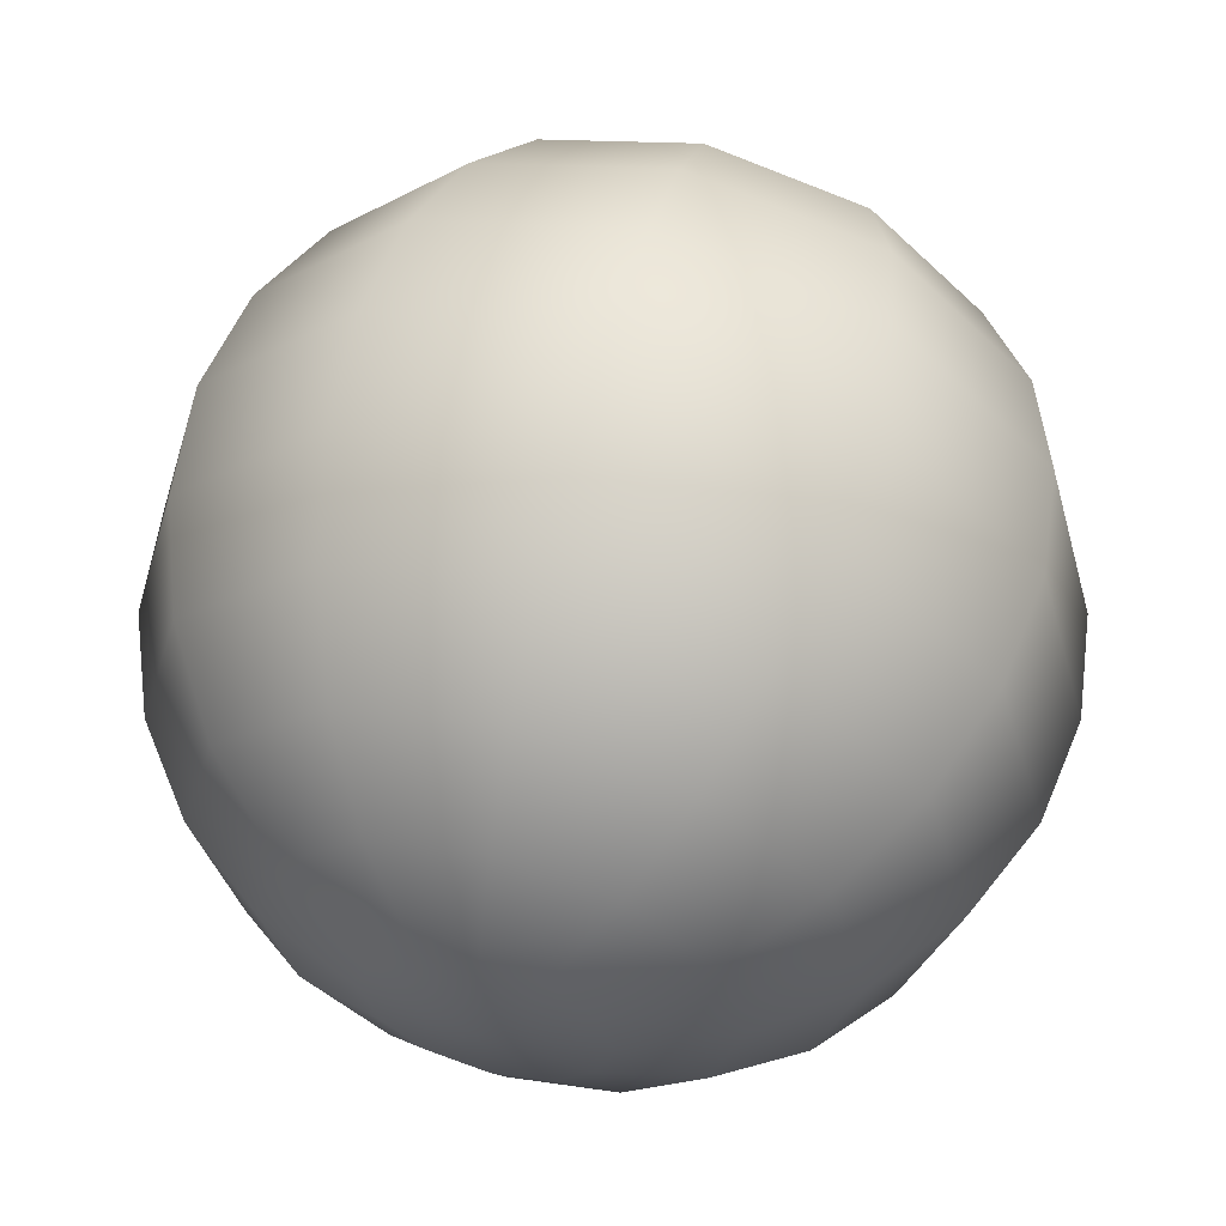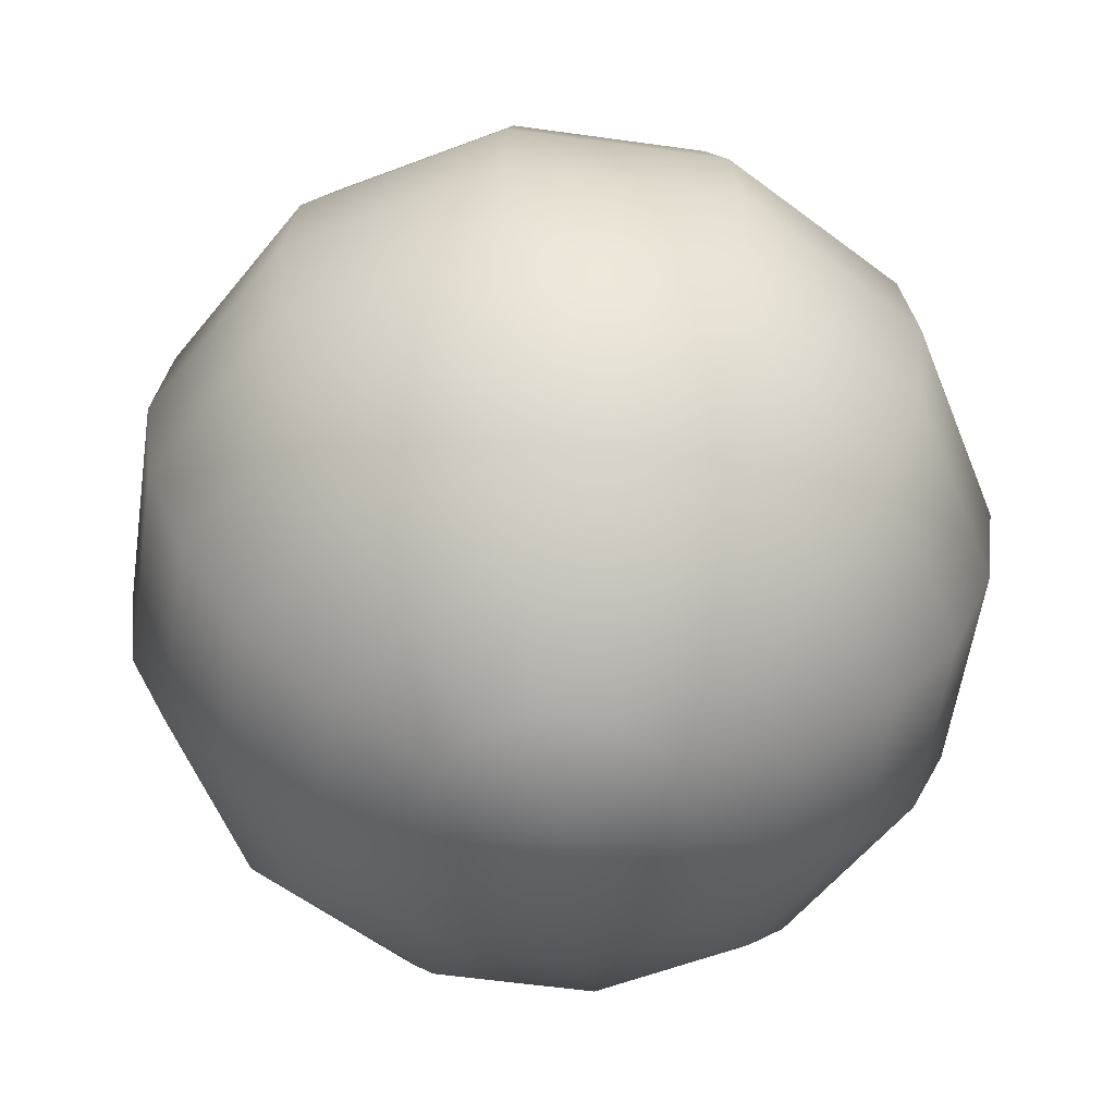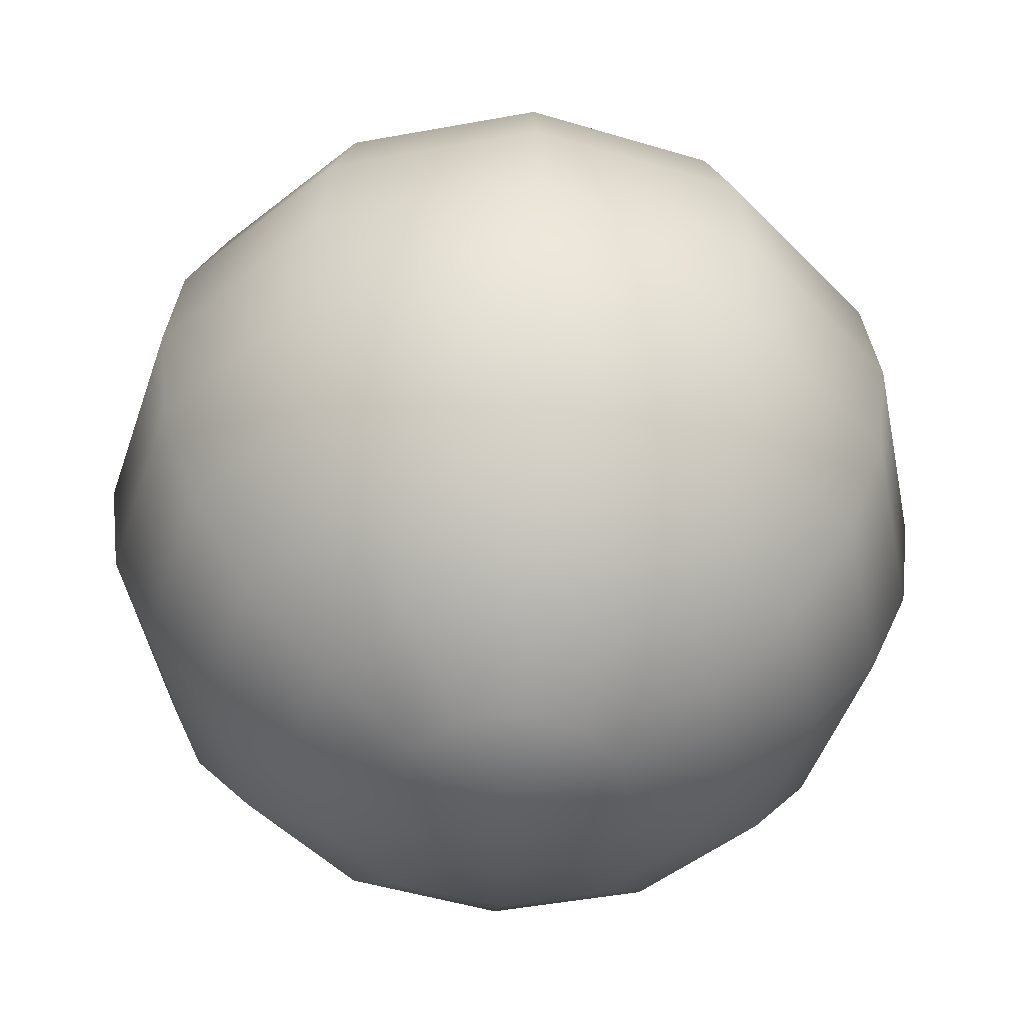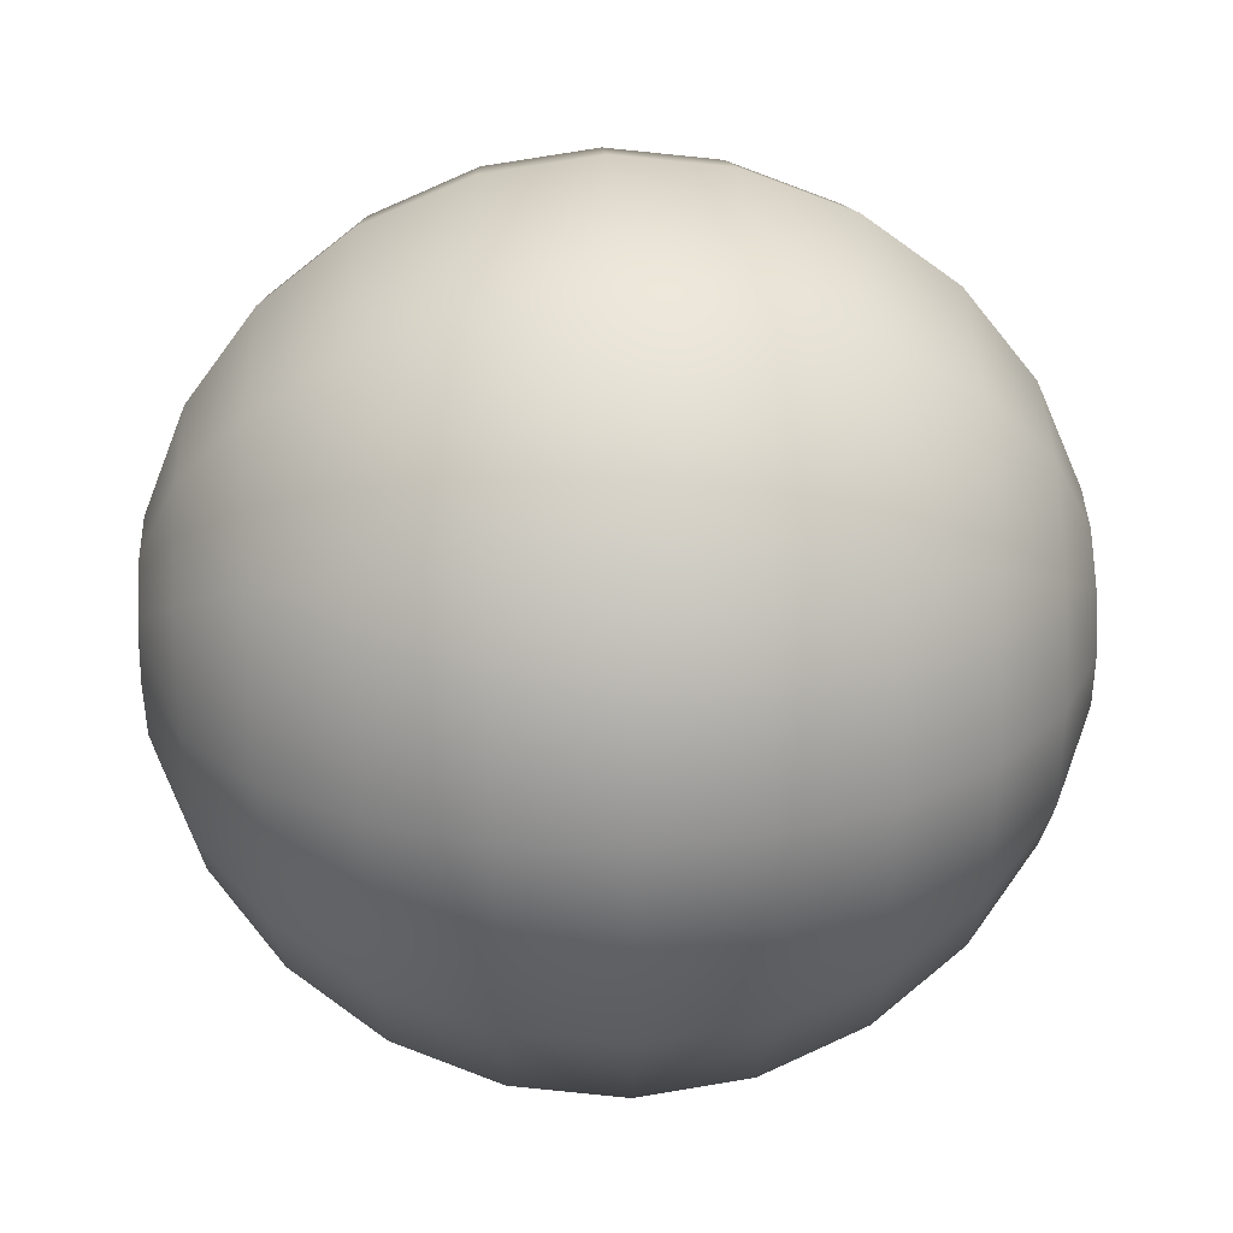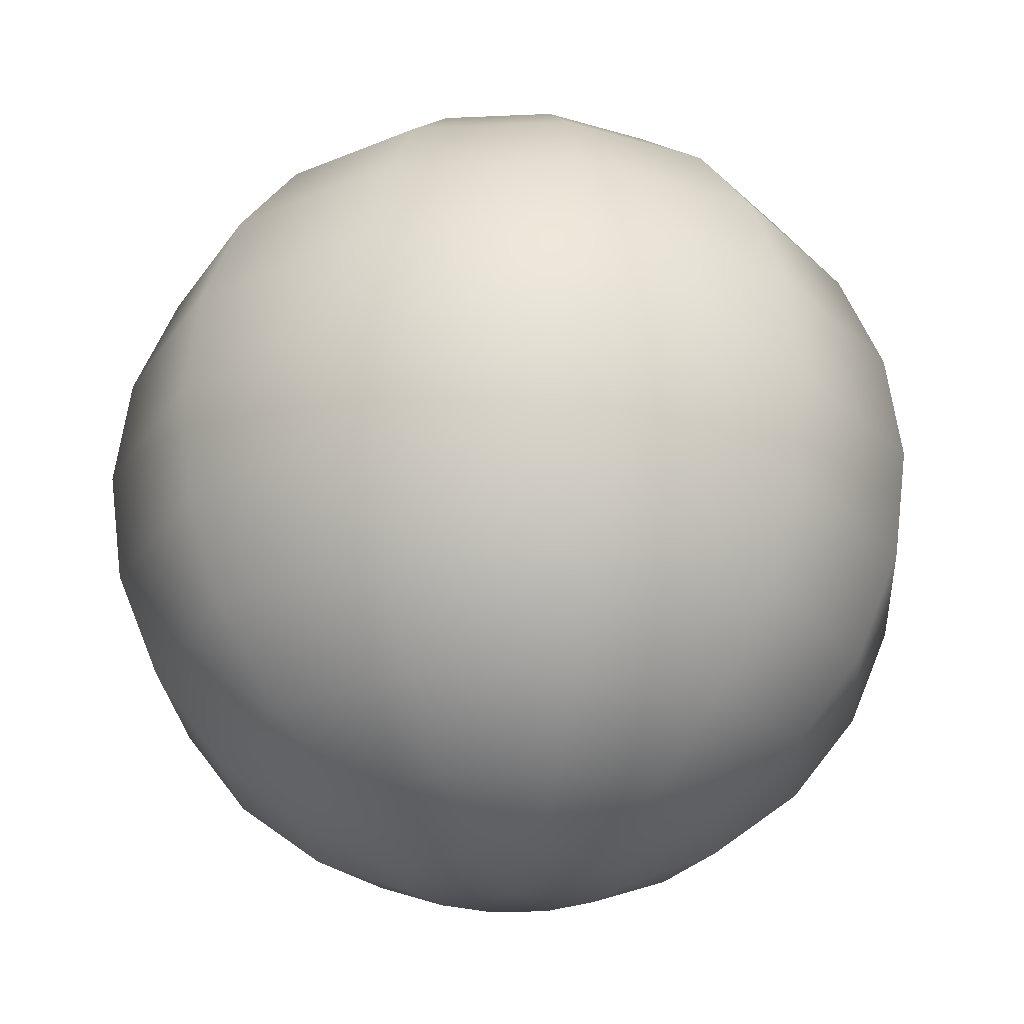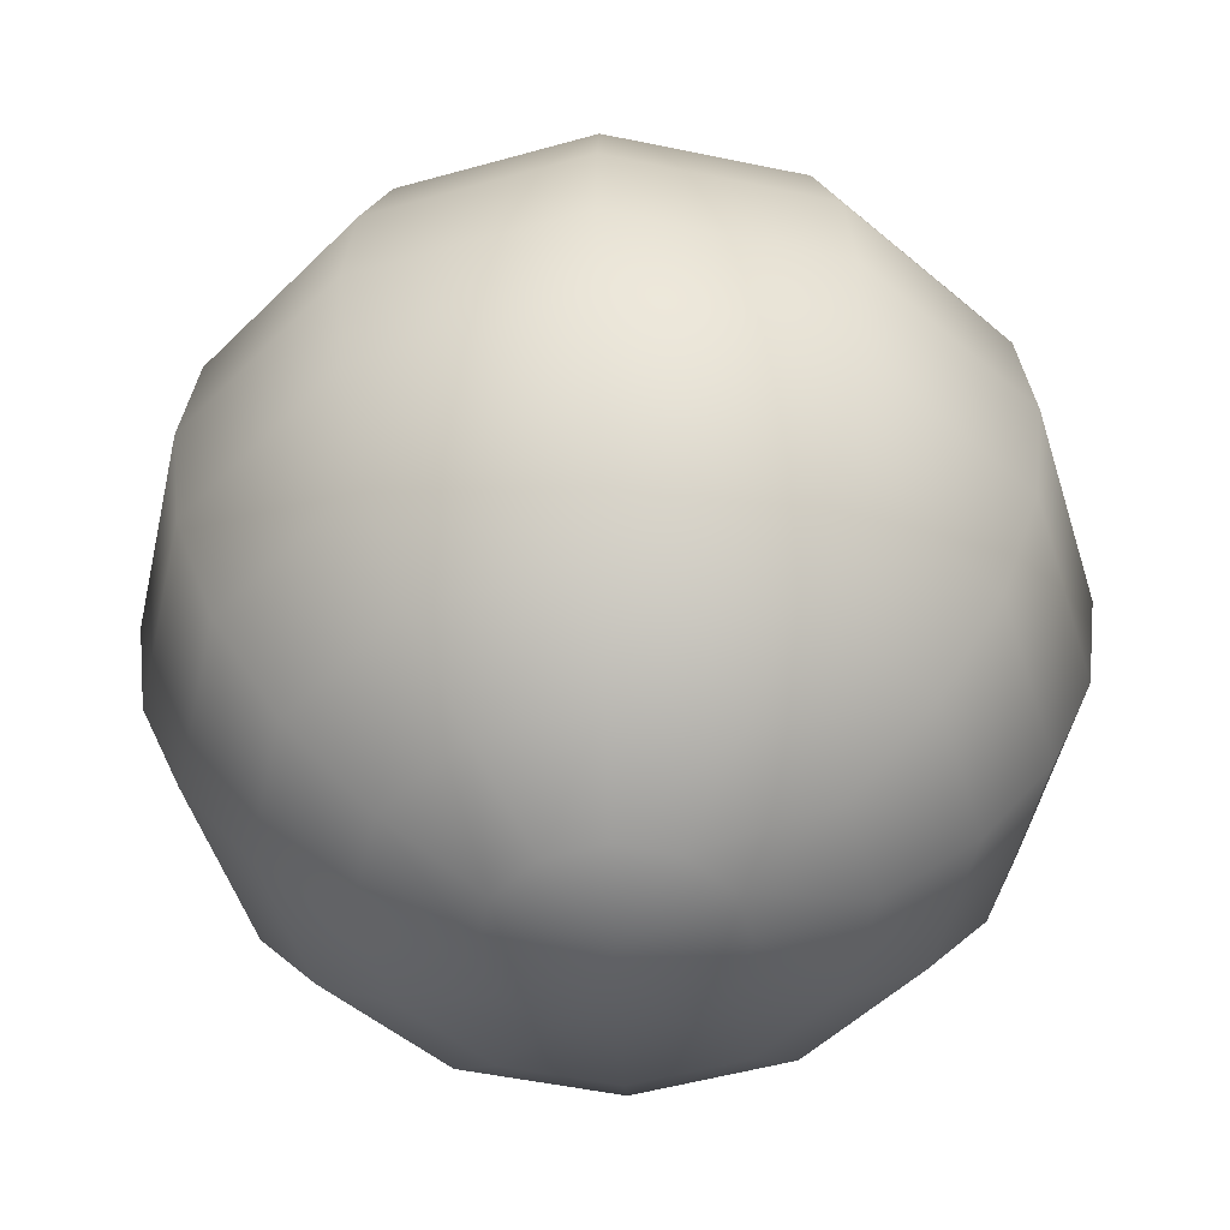
<metadata>
{"format":"obj","ext":"obj","renderer":"f3d","projection":"perspective","resolution":1024,"background":"white","views":[{"elev":57.9,"azim":-164.9,"up":"+Z"},{"elev":-57.3,"azim":36.7,"up":"+Y"},{"elev":-48.9,"azim":-123.5,"up":"+Y"},{"elev":54.9,"azim":-92.1,"up":"+Z"},{"elev":-25.2,"azim":-10.9,"up":"+Y"},{"elev":-50.5,"azim":-57.9,"up":"+Y"}]}
</metadata>
<code>
g pSphere13
v 0 -0.3258 -0.0873
v 0 -0.2921 -0.1686
v -0.08432 -0.2921 -0.146
v -0.04365 -0.3258 -0.0756
v -0.146 -0.2921 -0.08432
v -0.0756 -0.3258 -0.04365
v -0.1686 -0.2921 0
v -0.0873 -0.3258 0
v -0.146 -0.2921 0.08432
v -0.0756 -0.3258 0.04365
v -0.08432 -0.2921 0.146
v -0.04365 -0.3258 0.0756
v 0 -0.2921 0.1686
v 0 -0.3258 0.0873
v 0.08432 -0.2921 0.146
v 0.04365 -0.3258 0.0756
v 0.146 -0.2921 0.08432
v 0.0756 -0.3258 0.04365
v 0.1686 -0.2921 0
v 0.0873 -0.3258 0
v 0.146 -0.2921 -0.08432
v 0.0756 -0.3258 -0.04365
v 0.08432 -0.2921 -0.146
v 0.04365 -0.3258 -0.0756
v 0 -0.2921 -0.1686
v 0 -0.3258 -0.0873
v 0 -0.2385 0.2385
v 0.1192 -0.2385 0.2065
v 0.2065 -0.2385 0.1192
v 0.2385 -0.2385 0
v 0.2065 -0.2385 -0.1192
v 0.1192 -0.2385 -0.2065
v 0 -0.2385 -0.2385
v 0.146 -0.1686 0.253
v 8.361e-09 -0.1686 0.2921
v -0.1192 -0.2385 0.2065
v -0.2065 -0.2385 0.1192
v -0.2385 -0.2385 0
v -0.2065 -0.2385 -0.1192
v -0.1192 -0.2385 -0.2065
v 0 -0.2385 -0.2385
v -0.146 -0.1686 -0.253
v -8.361e-09 -0.1686 -0.2921
v -0.253 -0.1686 -0.146
v -0.2921 -0.1686 8.361e-09
v -0.253 -0.1686 0.146
v -0.146 -0.1686 0.253
v -0.1629 -0.0873 -0.2821
v 0 -0.0873 -0.3258
v -0.2821 -0.0873 -0.1629
v -0.3258 -0.0873 0
v -0.2821 -0.0873 0.1629
v -0.1629 -0.0873 0.2821
v 0 -0.0873 0.3258
v 0.1629 -0.0873 0.2821
v 0.2821 -0.0873 0.1629
v 0.253 -0.1686 0.146
v 0.2921 -0.1686 -8.361e-09
v 0.253 -0.1686 -0.146
v 0.146 -0.1686 -0.253
v -8.361e-09 -0.1686 -0.2921
v 0.3258 -0.0873 0
v 0.2821 -0.0873 -0.1629
v 0.1629 -0.0873 -0.2821
v 0 -0.0873 -0.3258
v 0.3373 0 0
v 0.2921 0 -0.1686
v 0.1686 0 -0.2921
v 0 0 -0.3373
v 0.2821 0.0873 -0.1629
v 0.3258 0.0873 0
v 0.2921 0 0.1686
v 0.1686 0 0.2921
v 0 0 0.3373
v -0.1686 0 0.2921
v -0.2921 0 0.1686
v -0.3373 0 0
v -0.2921 0 -0.1686
v -0.1686 0 -0.2921
v 0 0 -0.3373
v -0.1629 0.0873 -0.2821
v 0 0.0873 -0.3258
v -0.2821 0.0873 -0.1629
v -0.3258 0.0873 0
v -0.2821 0.0873 0.1629
v -0.1629 0.0873 0.2821
v 0 0.0873 0.3258
v 0.1629 0.0873 0.2821
v 0.2821 0.0873 0.1629
v -0.146 0.1686 -0.253
v -8.361e-09 0.1686 -0.2921
v -0.253 0.1686 -0.146
v -0.2921 0.1686 8.361e-09
v -0.253 0.1686 0.146
v -0.146 0.1686 0.253
v 8.361e-09 0.1686 0.2921
v 0.146 0.1686 0.253
v 0.253 0.1686 0.146
v 0.2921 0.1686 -8.361e-09
v 0.253 0.1686 -0.146
v 0.146 0.1686 -0.253
v 0.1629 0.0873 -0.2821
v 0 0.0873 -0.3258
v -8.361e-09 0.1686 -0.2921
v 0.2065 0.2385 0.1192
v 0.1192 0.2385 0.2065
v 0.2385 0.2385 0
v 0.2065 0.2385 -0.1192
v 0.1192 0.2385 -0.2065
v 0 0.2385 -0.2385
v 0.146 0.2921 0.08432
v 0.08432 0.2921 0.146
v 0 0.2385 0.2385
v -0.1192 0.2385 0.2065
v -0.2065 0.2385 0.1192
v -0.2385 0.2385 0
v -0.2065 0.2385 -0.1192
v -0.1192 0.2385 -0.2065
v 0 0.2385 -0.2385
v -0.08432 0.2921 -0.146
v 0 0.2921 -0.1686
v -0.146 0.2921 -0.08432
v -0.1686 0.2921 0
v -0.146 0.2921 0.08432
v -0.08432 0.2921 0.146
v 0 0.2921 0.1686
v -0.04365 0.3258 -0.0756
v 0 0.3258 -0.0873
v -0.0756 0.3258 -0.04365
v -0.0873 0.3258 0
v -0.0756 0.3258 0.04365
v -0.04365 0.3258 0.0756
v 0 0.3258 0.0873
v 0.04365 0.3258 0.0756
v 0.0756 0.3258 0.04365
v 0.0873 0.3258 0
v 0.1686 0.2921 0
v 0.146 0.2921 -0.08432
v 0.08432 0.2921 -0.146
v 0 0.2921 -0.1686
v 0.0756 0.3258 -0.04365
v 0.04365 0.3258 -0.0756
v 0 0.3258 -0.0873
v 0 0.3373 0
v 0 0.3373 0
v 0 0.3373 0
v 0 0.3373 0
v 0 0.3373 0
v 0 -0.3373 0
v 0 -0.3373 0
v 0 -0.3373 0
v 0 -0.3373 0
v 0 -0.3373 0
v 0 -0.3373 0
v 0 -0.3373 0
v 0 -0.3373 0
v 0 -0.3373 0
v 0 -0.3373 0
v 0 -0.3373 0
v 0 -0.3373 0
v 0 0.3373 0
v 0 0.3373 0
v 0 0.3373 0
v 0 0.3373 0
v 0 0.3373 0
v 0 0.3373 0
v 0 0.3373 0
g pSphere13_0
f 3 2 1
f 4 3 1
f 5 3 4
f 6 5 4
f 7 5 6
f 8 7 6
f 9 7 8
f 10 9 8
f 11 9 10
f 12 11 10
f 13 11 12
f 14 13 12
f 15 13 14
f 16 15 14
f 17 15 16
f 18 17 16
f 19 17 18
f 20 19 18
f 21 19 20
f 22 21 20
f 23 21 22
f 24 23 22
f 25 23 24
f 26 25 24
f 13 27 11
f 28 27 13
f 15 28 13
f 29 28 15
f 17 29 15
f 30 29 17
f 19 30 17
f 31 30 19
f 21 31 19
f 32 31 21
f 23 32 21
f 33 32 23
f 25 33 23
f 28 34 27
f 34 35 27
f 27 35 36
f 27 36 11
f 11 36 9
f 36 37 9
f 9 37 7
f 37 38 7
f 7 38 5
f 38 39 5
f 5 39 3
f 39 40 3
f 3 40 2
f 40 41 2
f 40 42 41
f 42 43 41
f 44 42 40
f 39 44 40
f 45 44 39
f 38 45 39
f 46 45 38
f 37 46 38
f 47 46 37
f 36 47 37
f 35 47 36
f 42 48 43
f 48 49 43
f 50 48 42
f 44 50 42
f 51 50 44
f 45 51 44
f 52 51 45
f 46 52 45
f 53 52 46
f 47 53 46
f 54 53 47
f 35 54 47
f 55 54 35
f 34 55 35
f 56 55 34
f 57 56 34
f 57 34 28
f 29 57 28
f 58 57 29
f 30 58 29
f 59 58 30
f 31 59 30
f 60 59 31
f 32 60 31
f 61 60 32
f 33 61 32
f 62 56 57
f 58 62 57
f 63 62 58
f 59 63 58
f 64 63 59
f 60 64 59
f 65 64 60
f 61 65 60
f 62 66 56
f 67 66 62
f 63 67 62
f 68 67 63
f 64 68 63
f 69 68 64
f 65 69 64
f 67 70 66
f 70 71 66
f 66 71 72
f 66 72 56
f 56 72 55
f 72 73 55
f 55 73 54
f 73 74 54
f 54 74 53
f 74 75 53
f 53 75 52
f 75 76 52
f 52 76 51
f 76 77 51
f 51 77 50
f 77 78 50
f 50 78 48
f 78 79 48
f 48 79 49
f 79 80 49
f 79 81 80
f 81 82 80
f 83 81 79
f 78 83 79
f 84 83 78
f 77 84 78
f 85 84 77
f 76 85 77
f 86 85 76
f 75 86 76
f 87 86 75
f 74 87 75
f 88 87 74
f 73 88 74
f 89 88 73
f 72 89 73
f 71 89 72
f 81 90 82
f 90 91 82
f 92 90 81
f 83 92 81
f 93 92 83
f 84 93 83
f 94 93 84
f 85 94 84
f 95 94 85
f 86 95 85
f 96 95 86
f 87 96 86
f 97 96 87
f 88 97 87
f 98 97 88
f 89 98 88
f 99 98 89
f 71 99 89
f 100 99 71
f 70 100 71
f 101 100 70
f 102 101 70
f 102 70 67
f 68 102 67
f 103 102 68
f 69 103 68
f 104 101 102
f 103 104 102
f 98 105 97
f 105 106 97
f 107 105 98
f 99 107 98
f 108 107 99
f 100 108 99
f 109 108 100
f 101 109 100
f 110 109 101
f 104 110 101
f 105 111 106
f 111 112 106
f 106 112 113
f 106 113 96
f 96 113 95
f 113 114 95
f 95 114 94
f 114 115 94
f 94 115 93
f 115 116 93
f 93 116 92
f 116 117 92
f 92 117 90
f 117 118 90
f 90 118 91
f 118 119 91
f 118 120 119
f 120 121 119
f 122 120 118
f 117 122 118
f 123 122 117
f 116 123 117
f 124 123 116
f 115 124 116
f 125 124 115
f 114 125 115
f 126 125 114
f 113 126 114
f 112 126 113
f 120 127 121
f 127 128 121
f 129 127 120
f 122 129 120
f 130 129 122
f 123 130 122
f 131 130 123
f 124 131 123
f 132 131 124
f 125 132 124
f 133 132 125
f 126 133 125
f 134 133 126
f 112 134 126
f 135 134 112
f 111 135 112
f 136 135 111
f 137 136 111
f 137 111 105
f 107 137 105
f 138 137 107
f 108 138 107
f 139 138 108
f 109 139 108
f 140 139 109
f 110 140 109
f 141 136 137
f 138 141 137
f 142 141 138
f 139 142 138
f 143 142 139
f 140 143 139
f 135 144 134
f 136 145 135
f 141 146 136
f 142 147 141
f 143 148 142
f 97 106 96
f 1 149 4
f 4 150 6
f 6 151 8
f 8 152 10
f 10 153 12
f 12 154 14
f 14 155 16
f 16 156 18
f 18 157 20
f 20 158 22
f 22 159 24
f 24 160 26
f 127 161 128
f 129 162 127
f 130 163 129
f 131 164 130
f 132 165 131
f 133 166 132
f 134 167 133

</code>
